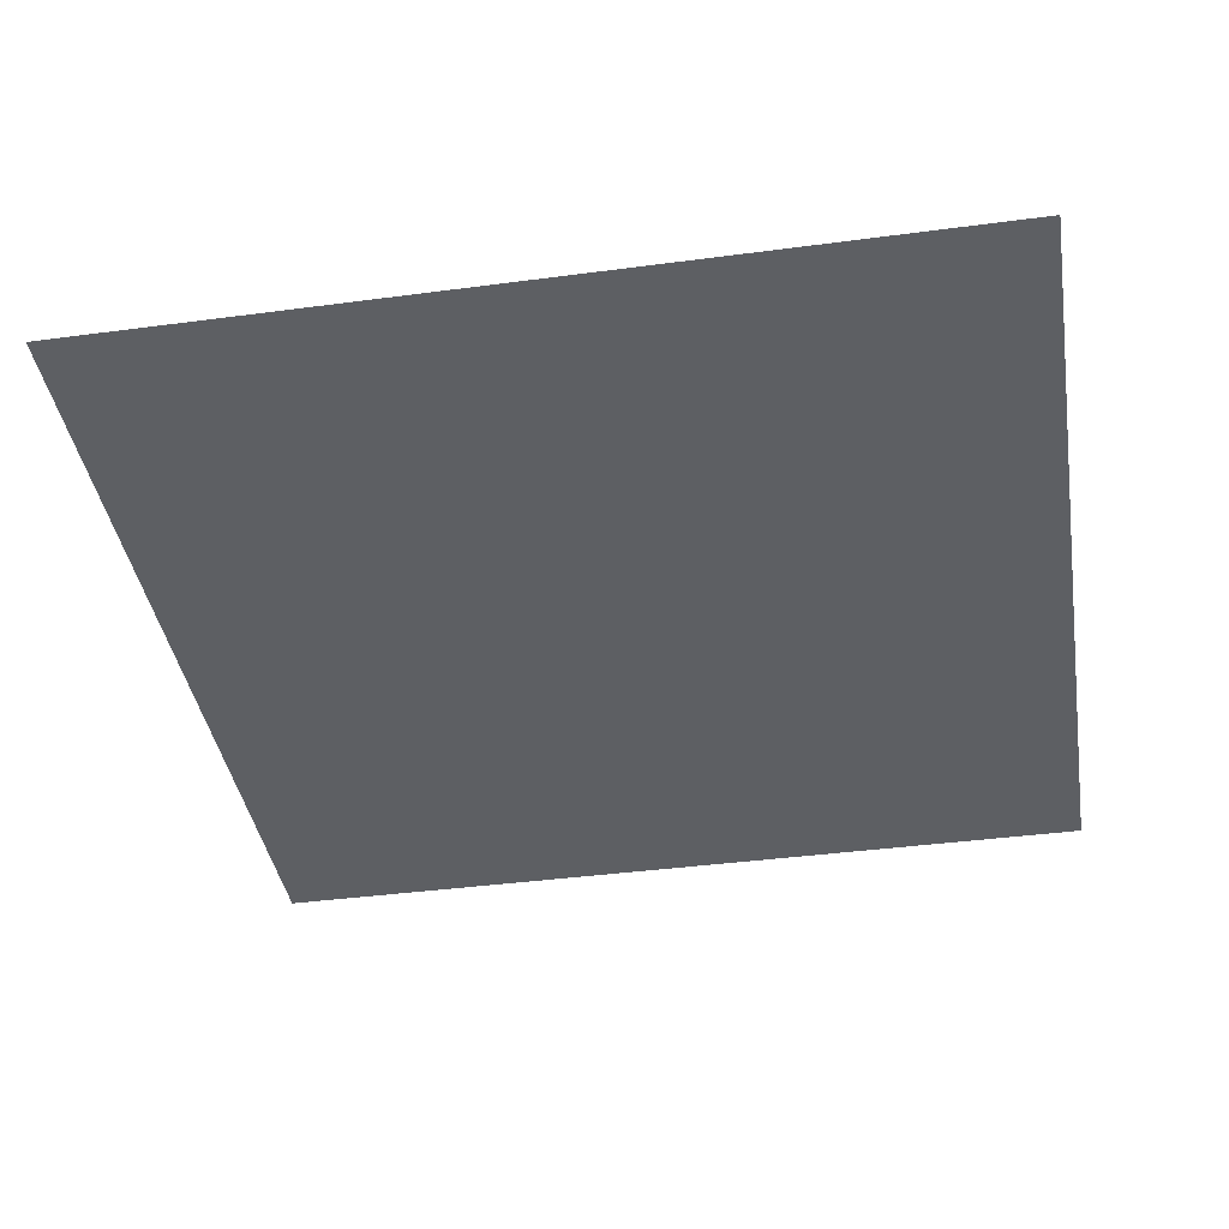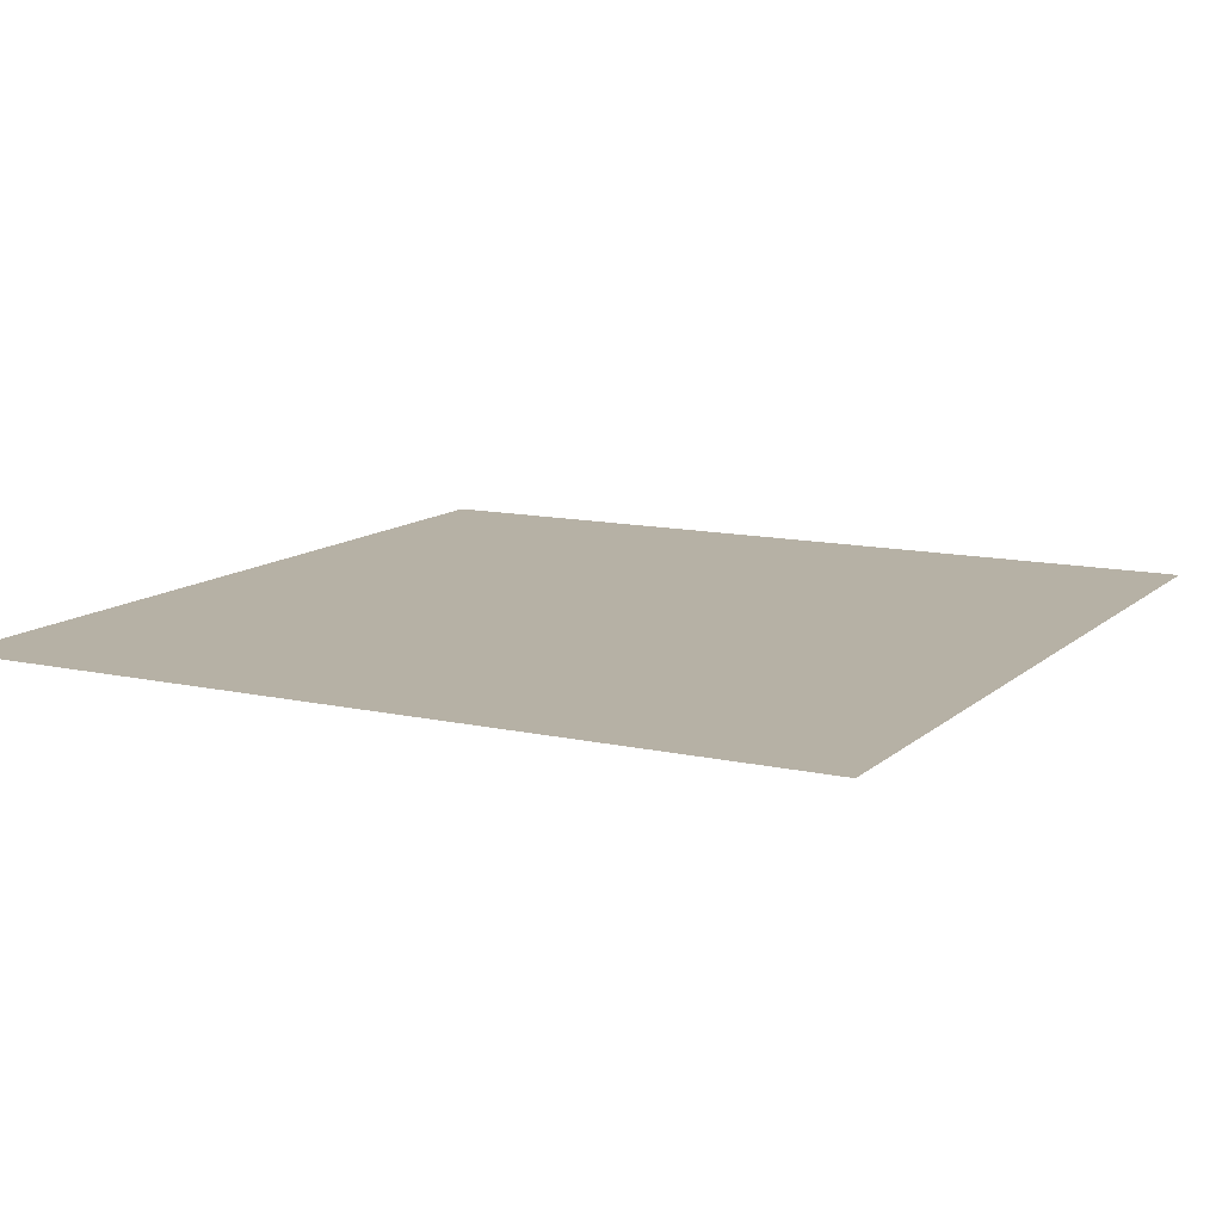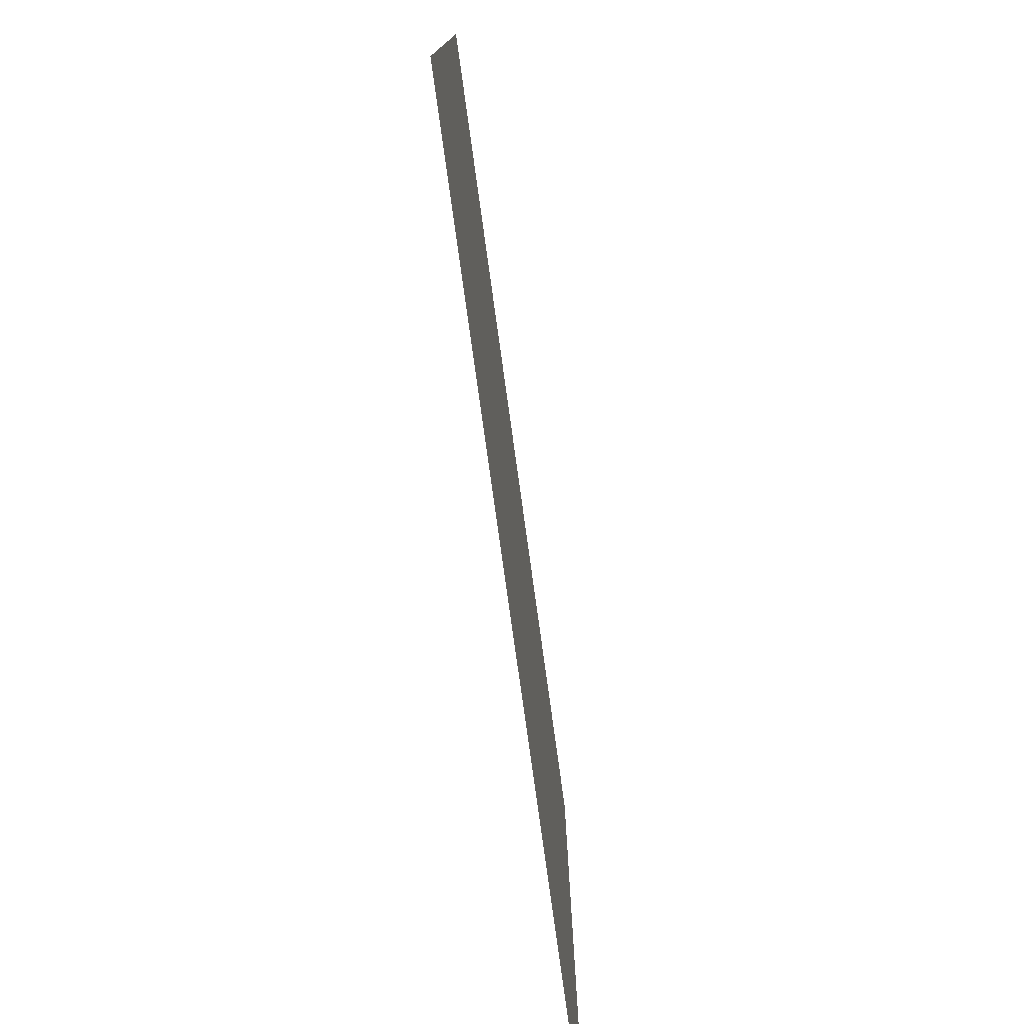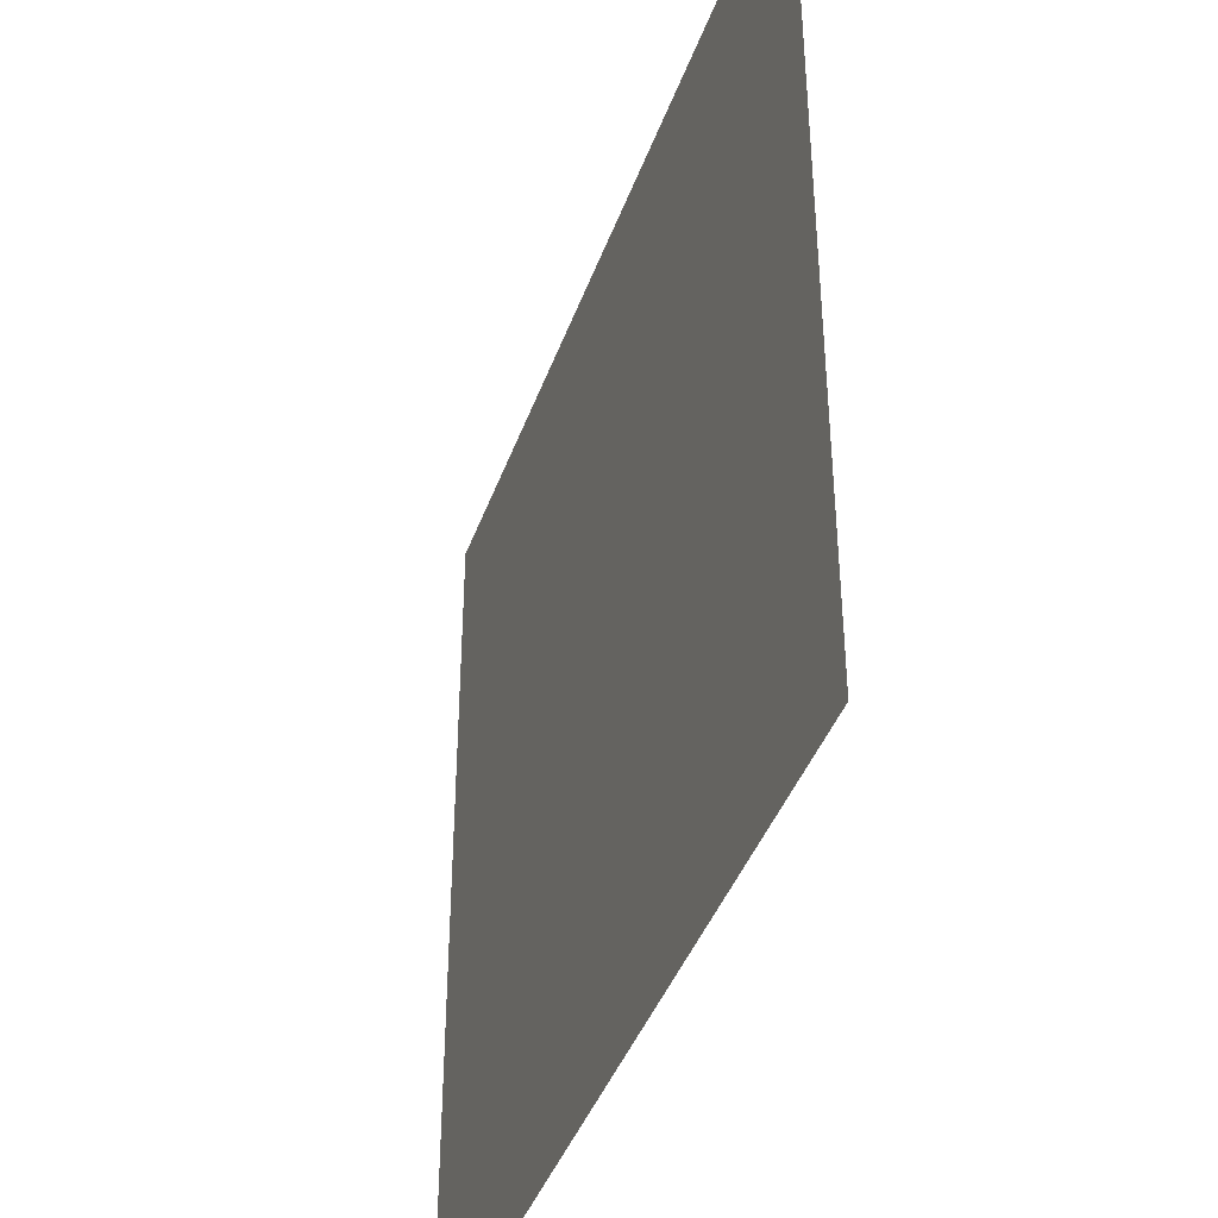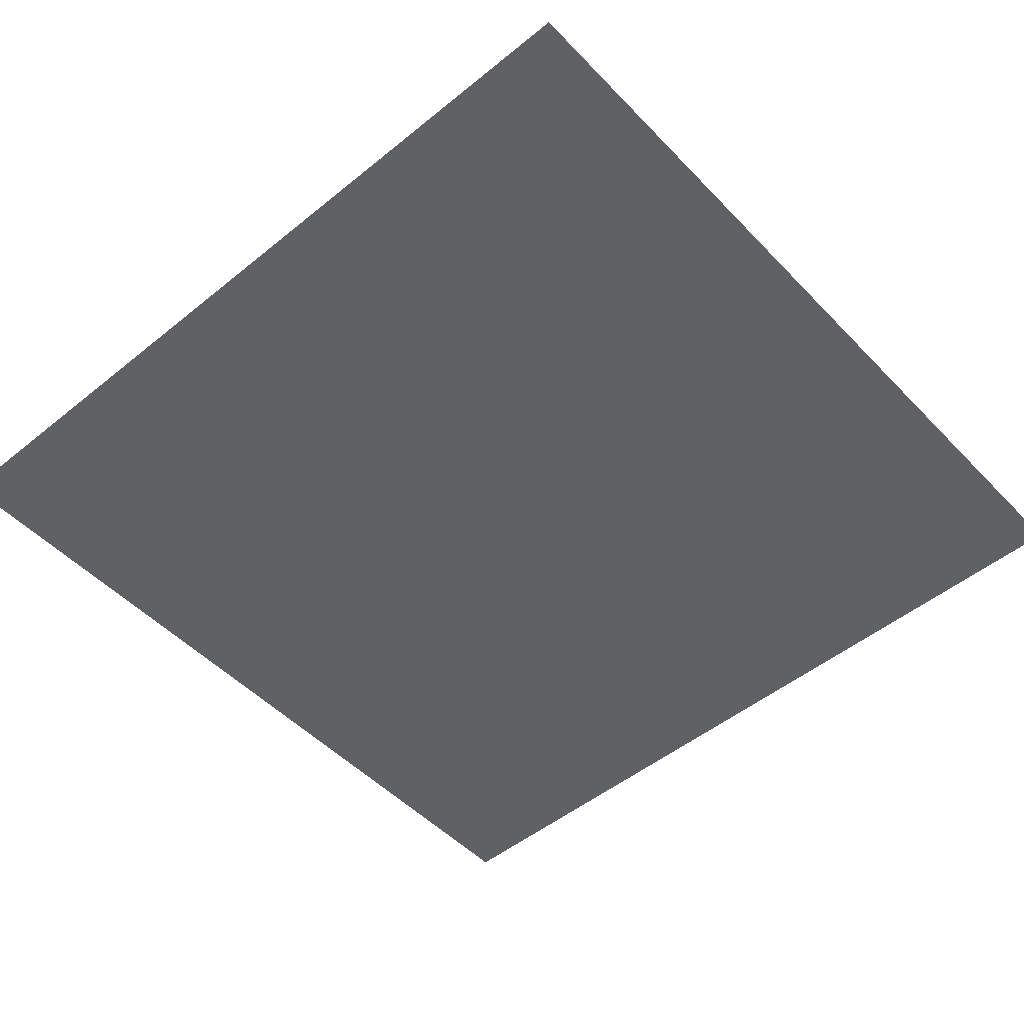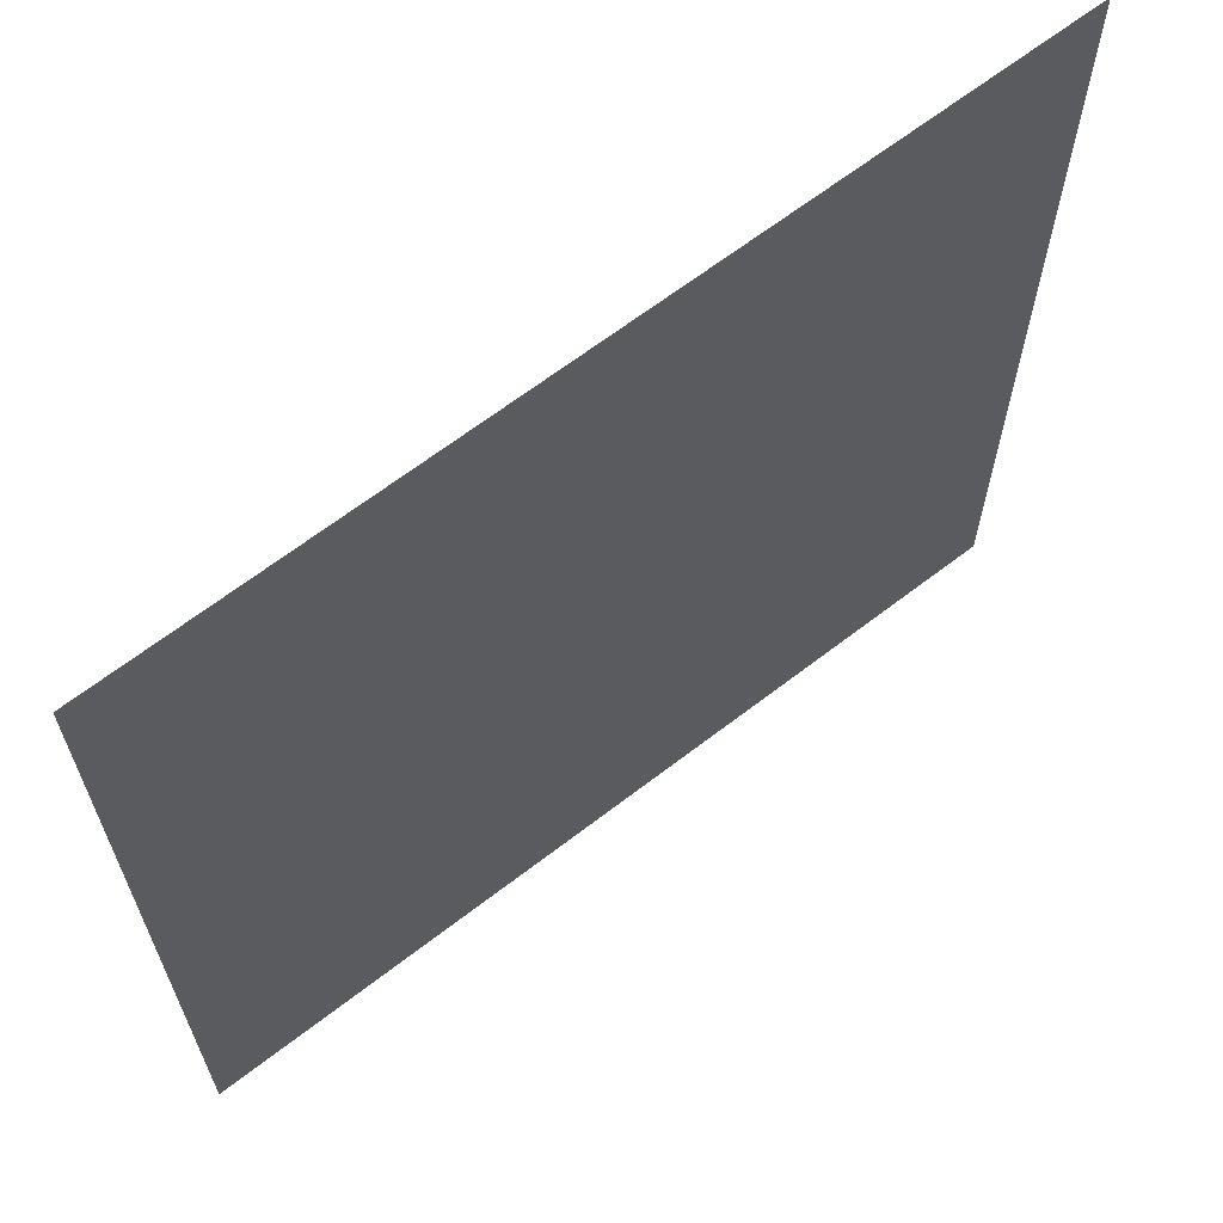
<metadata>
{"format":"obj","ext":"obj","renderer":"f3d","projection":"perspective","resolution":1024,"background":"white","views":[{"elev":-40.1,"azim":9.3,"up":"+Y"},{"elev":12.0,"azim":-151.9,"up":"+Y"},{"elev":-78.3,"azim":97.9,"up":"+Z"},{"elev":-41.4,"azim":-108.9,"up":"+Z"},{"elev":-50.0,"azim":-138.3,"up":"+Y"},{"elev":65.5,"azim":-37.8,"up":"+Z"}]}
</metadata>
<code>
o Plane
v -3 0 3
v 3 0 3
v -3 0 -3
v 3 0 -3
f 1 2 4 3

</code>
